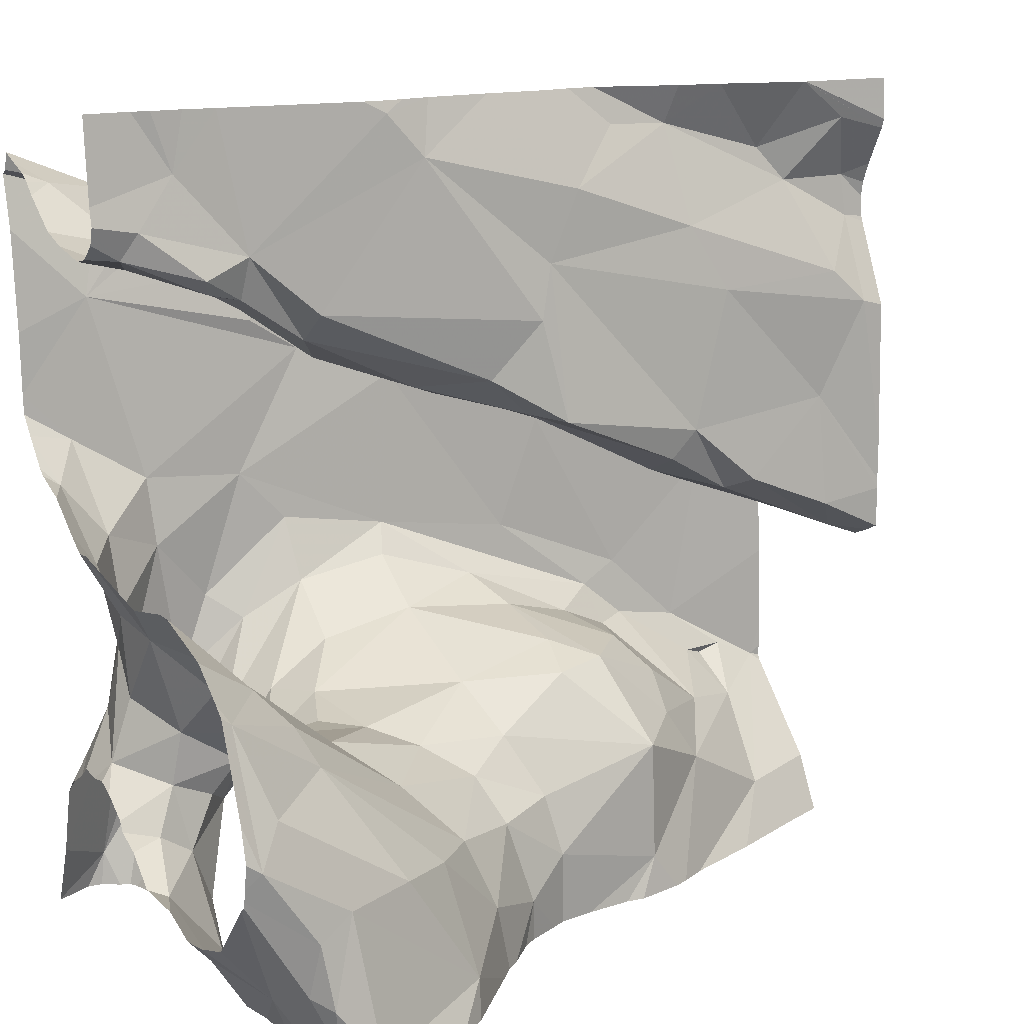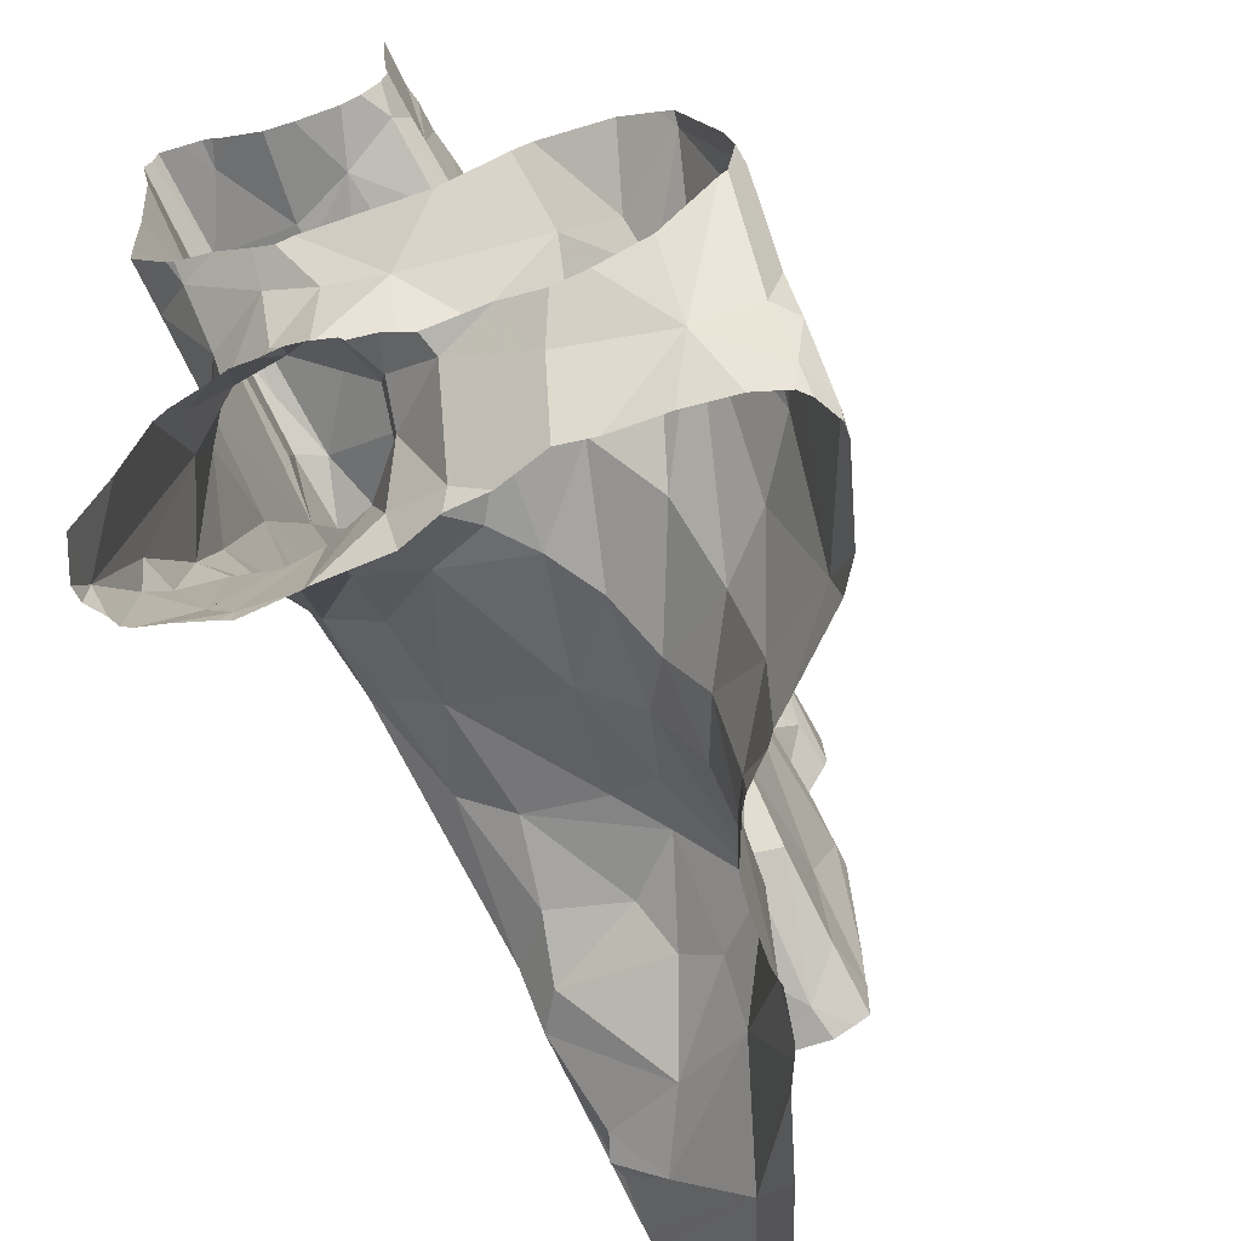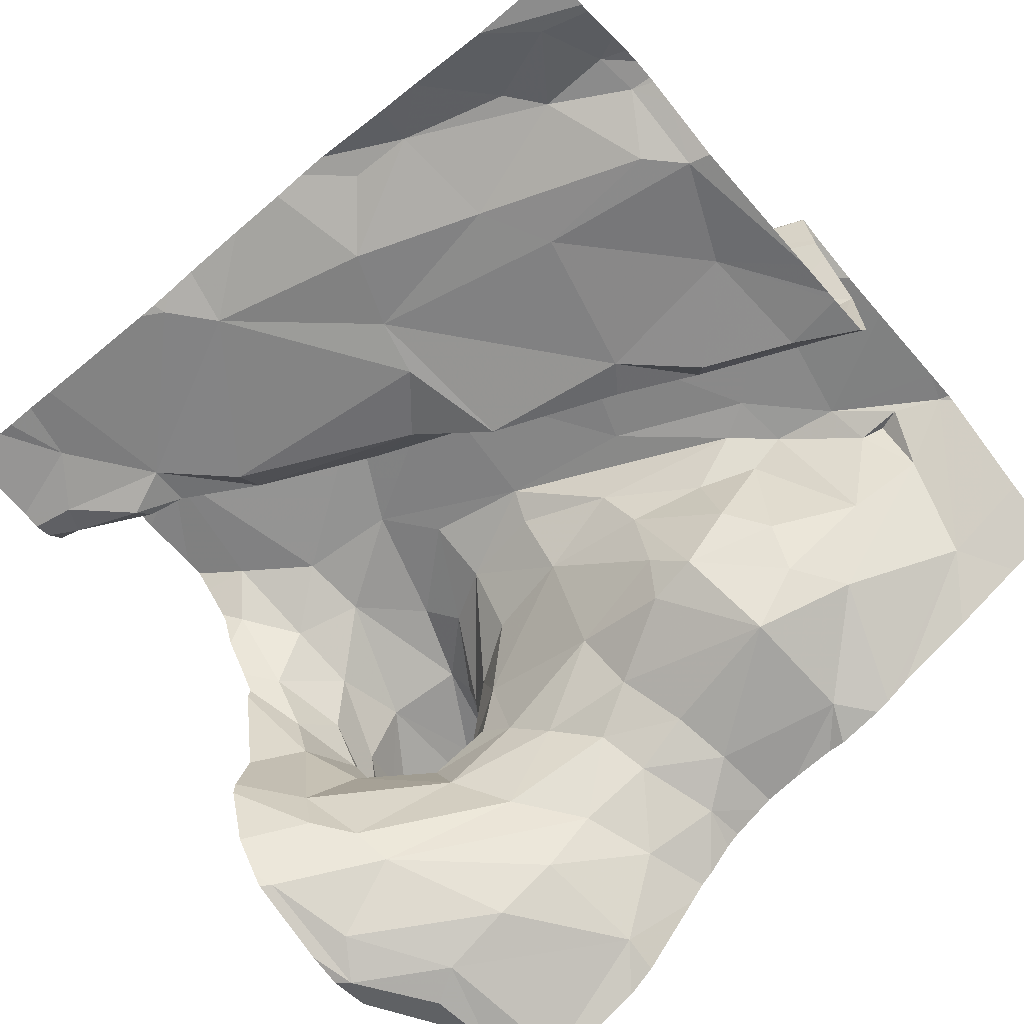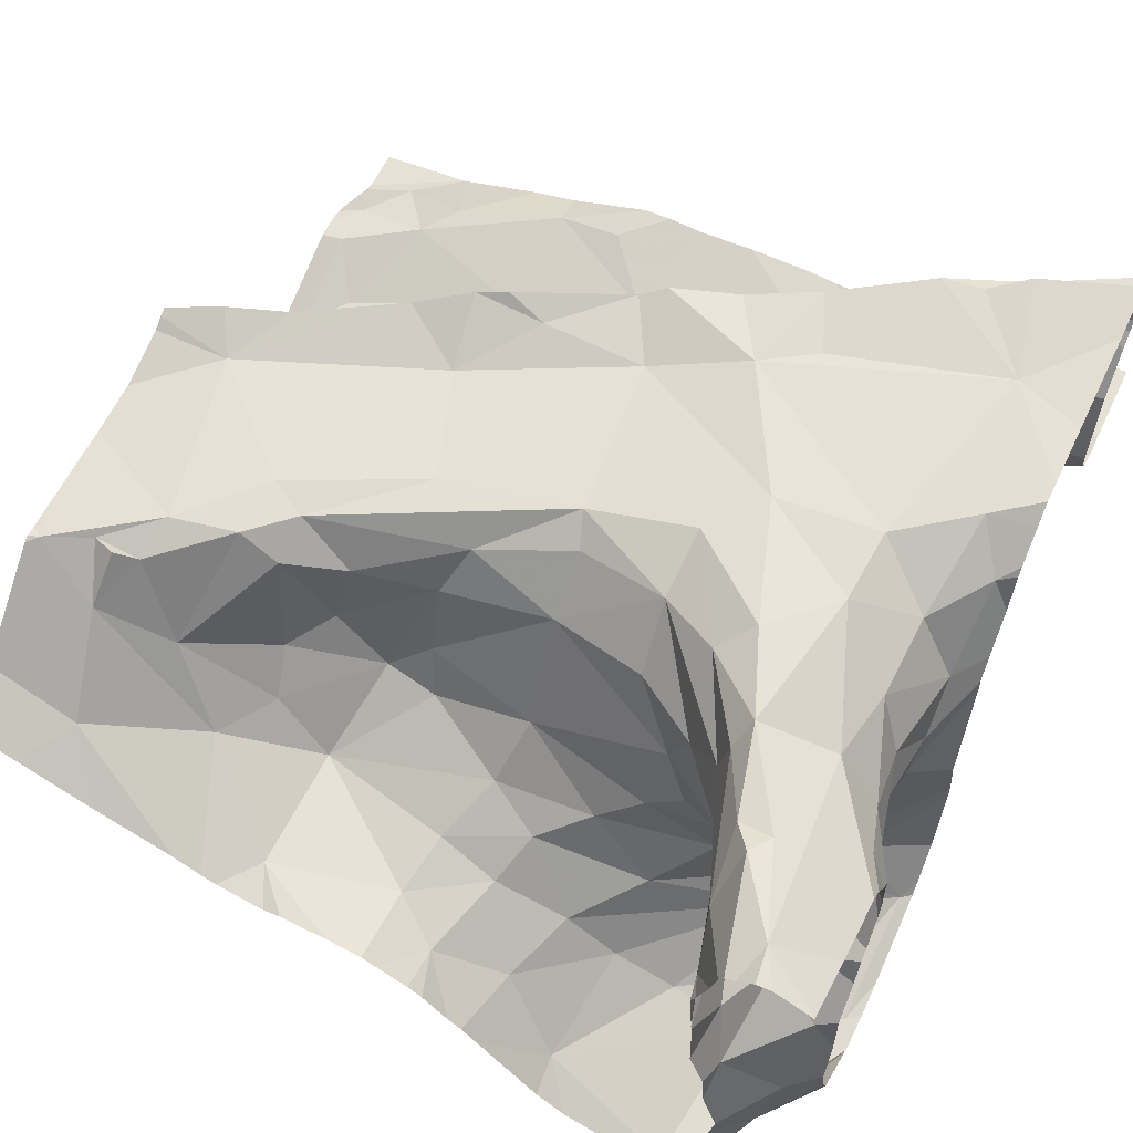
<metadata>
{"format":"obj","ext":"obj","renderer":"f3d","projection":"perspective","resolution":1024,"background":"white","views":[{"elev":15.5,"azim":150.0,"up":"+Y"},{"elev":-61.2,"azim":113.0,"up":"+Y"},{"elev":-65.1,"azim":-138.8,"up":"+Z"},{"elev":58.2,"azim":25.7,"up":"+Z"}]}
</metadata>
<code>
v -34.45 248.9 503.2
v -34.51 248.9 503.1
v -34.45 248.9 503.1
v -33.85 249.1 503.4
v -33.9 248.9 503.3
v -34.1 249 503.3
v -33.92 249.2 503.4
v -33.96 249.2 503.4
v -34.07 249.1 503.3
v -34.28 249 503.1
v -34.31 249 503.1
v -34.55 248.6 503.1
v -34.46 248.6 503.1
v -34.45 248.6 503
v -34.19 249 503.2
v -34.29 249 503.2
v -34.68 248.8 503
v -33.77 249 503.4
v -33.77 248.9 503.3
v -34.72 248.8 503.1
v -34.17 249.1 503.3
v -34.25 249.1 503.3
v -34.35 249 503.3
v -34.24 248.6 503
v -34.15 248.6 503
v -34.17 248.6 502.9
v -34.58 249.3 503.1
v -34.65 248.8 503.2
v -34.62 248.8 503.1
v -33.77 248.5 503
v -34.67 249.3 503
v -34.69 249.2 503
v -33.92 249.1 503.2
v -33.94 249.1 503.2
v -34.01 249.1 503.1
v -34.47 248.7 503.2
v -34.51 248.7 503.3
v -34.46 248.7 503.3
v -33.77 248.6 503.2
v -33.77 249.2 503.1
v -34.4 248.7 503.2
v -34.29 248.8 503.2
v -34.66 248.9 503.3
v -34.6 248.9 503.3
v -34.59 248.9 503.3
v -34.21 249 503.3
v -34.4 248.9 503.3
v -34.33 249 503.3
v -34.6 248.6 503.2
v -34 248.7 503.1
v -33.93 248.7 503
v -34.05 248.7 503
v -34.52 249 503.2
v -34.1 249.3 503.1
v -34.32 248.7 503.1
v -34.32 248.7 503.2
v -34.19 248.7 503.2
v -34.03 248.6 502.8
v -33.97 248.6 502.8
v -34.05 248.4 502.8
v -34.51 249.4 503
v -34.61 249.4 503
v -34.2 248.5 502.9
v -34.46 249.3 503.1
v -34.7 249.2 503
v -34.66 249.1 503
v -34.7 249.1 503
v -33.77 248.6 503.2
v -33.77 249.1 503.4
v -34.63 248.8 503.3
v -34.28 249.1 503
v -34.22 249 503.1
v -34.3 249 503
v -34.14 249.3 503.1
v -33.94 249.2 503.1
v -34.15 249 503.1
v -34.05 249.1 503.2
v -34.07 249.4 503.1
v -33.91 248.4 502.7
v -34.09 249.4 503.1
v -34.18 248.8 503.3
v -34.08 248.8 503.3
v -34.01 249.2 503.3
v -34.15 249.1 503.3
v -34.08 249.1 503.3
v -33.97 248.8 503.3
v -34.02 248.9 503.3
v -33.91 248.8 503.3
v -33.86 249.2 503.2
v -34.22 249.1 503.3
v -34.38 249 503.3
v -34.53 248.9 503.1
v -33.88 249.2 503.4
v -34.45 248.9 503
v -34.41 249 503.3
v -34.47 249 503.3
v -34.19 248.8 503.3
v -34.04 249.1 503.3
v -34.07 248.8 503.3
v -34.01 248.7 503.3
v -34.02 249.1 503.1
v -34.51 249.1 503
v -34.47 249.2 503
v -34.29 249.2 503.1
v -33.77 249 503.4
v -33.77 248.6 503.1
v -34.71 248.6 503.2
v -34.65 248.6 503.2
v -34.59 248.7 503.3
v -34.51 248.7 503.3
v -34.63 248.6 503.2
v -34.64 248.6 503.2
v -34.42 248.7 503.1
v -34.19 248.7 503.1
v -34.03 248.7 503.1
v -33.95 248.6 503.3
v -33.96 248.6 503.3
v -34.08 248.7 503.2
v -34.35 248.8 503.3
v -33.93 248.6 503.2
v -34 248.7 503.2
v -33.77 248.6 503.2
v -33.77 249.3 503.4
v -34.62 248.5 503.1
v -33.77 249.2 503.1
v -34.36 248.7 503.1
v -34.39 248.6 503
v -34.15 249.4 503.1
v -33.91 249.4 503.1
v -33.95 248.6 503.1
v -34.5 248.5 503
v -34.3 248.7 503
v -33.77 248.5 502.9
v -33.77 249.2 503.1
v -34.25 248.5 503
v -34.4 248.5 503
v -34.12 249.4 503.1
v -34.37 249.4 503.1
v -34.09 248.6 503
v -34.21 248.6 503
v -34.61 249.4 503
v -33.91 248.6 503.1
v -34.02 248.6 502.9
v -34.09 248.6 502.9
v -33.89 248.7 502.8
v -34.12 248.5 502.9
v -33.88 249.4 503.1
v -34.46 249.4 503.1
v -33.88 248.6 502.8
v -34.61 249.2 503.1
v -33.77 248.9 503.2
v -33.77 249.3 503.3
v -33.77 248.9 503.2
v -34.55 248.9 503
v -34.33 249.2 503.1
v -34.65 248.8 503
v -34.64 249 503
v -34.47 249 503
v -33.77 249.3 503.1
v -34.39 249.3 503.1
v -33.93 249.2 503.1
v -33.86 249.3 503.1
v -33.94 248.7 503.3
v -33.97 248.7 503
v -33.91 248.6 503.1
v -33.87 248.7 502.9
v -33.9 248.5 503.3
v -34.23 249.4 503.1
v -33.89 248.4 503.2
v -33.84 249.4 503.1
v -33.82 249.4 503.1
v -33.82 249 503.3
v -34.35 248.4 503
v -33.88 248.4 503.2
v -33.88 248.4 503.2
v -33.88 249.2 503.1
v -34.14 248.4 502.9
v -33.89 248.4 503.2
v -33.8 248.6 503.1
v -33.84 248.5 503.1
v -33.79 248.5 503
v -33.82 249.2 503.1
v -33.86 248.4 503.3
v -33.84 248.7 503.1
v -33.81 248.7 503.2
v -33.81 248.8 503.1
v -33.77 249.4 503.1
v -33.86 248.7 503
v -33.87 248.4 503.3
v -33.8 248.8 503.2
v -34.15 248.4 502.9
v -33.8 248.8 503.2
v -33.8 248.5 502.9
v -34.37 248.4 503
v -34.61 249.4 503
v -33.85 248.4 503.3
v -33.83 248.6 503.1
v -33.8 249.3 503.3
v -34.12 248.4 502.9
v -33.8 249.2 503.1
v -33.88 248.4 503.2
v -33.81 248.4 503.3
v -33.8 248.7 503.2
v -33.81 248.7 503.2
v -33.78 248.6 503.2
v -33.83 248.8 502.9
v -33.84 248.8 503.3
v -33.85 248.7 503.3
v -33.89 249.2 503.1
v -33.87 249.2 503.4
v -33.87 248.5 503.3
v -33.89 248.5 503.3
v -33.91 248.6 503.3
v -33.88 248.6 503.1
v -33.83 248.4 503.3
v -33.87 248.5 503.1
v -34.48 248.4 503
v -33.84 248.9 503.3
v -33.83 249.2 503.2
v -34.3 248.4 503
v -34.18 248.4 502.9
v -33.88 248.4 503.2
v -33.83 248.4 503.3
v -33.79 248.9 503.3
v -34.2 248.4 502.9
v -34.26 248.4 503
v -34.05 248.4 502.8
v -33.79 248.6 503.3
v -33.88 249.2 503.2
v -33.86 248.4 503
v -33.82 248.5 502.8
v -34.57 248.4 503
v -34.02 248.4 502.8
v -34.43 248.4 503
v -33.78 248.8 502.8
v -33.84 248.8 502.9
v -33.86 248.4 502.8
v -33.93 248.4 502.7
v -34.24 248.4 503
v -33.78 248.6 502.8
v -33.84 248.6 502.8
v -33.84 248.5 502.8
v -33.81 248.7 502.8
v -34.45 248.4 503
v -33.85 248.5 502.7
v -34.72 249.4 503
v -34.72 248.8 503.1
v -34.72 248.8 503
v -34.72 248.8 503.1
v -34.72 248.8 503
v -34.72 249.3 503
v -34.72 249.3 503
v -34.72 248.9 503.3
v -34.72 248.8 503.3
v -34.72 248.9 503.3
v -34.72 248.9 503.2
v -34.72 248.9 503.2
v -34.72 248.8 503.1
v -34.72 248.8 503.1
v -34.72 248.6 503.2
v -34.72 248.6 503.2
v -34.72 248.9 503.3
v -34.72 248.7 503.2
v -34.72 248.8 503.2
v -34.72 248.6 503.2
v -34.72 248.5 503.1
v -34.72 248.6 503.2
v -34.72 249.2 503
v -34.72 249.2 503
v -34.3 249.4 503.1
v -34.33 249.4 503.1
v -34.72 249.2 503
v -34.72 249.2 503
v -34.72 249.2 503
v -34.72 248.8 503
v -34.72 248.9 503
v -34.72 248.9 503
v -34.72 249.1 503
v -34.72 248.9 503
v -34.72 249.3 503
v -34.72 248.8 503.2
v -34.61 249.4 503
v -33.77 249 503.3
v -33.77 248.9 503.3
v -33.77 249.3 503.3
v -33.77 249.3 503.3
v -33.77 249.2 503.4
v -33.77 249.3 503.4
v -33.77 249.2 503.2
v -33.77 249.3 503.3
v -33.77 248.5 503.3
v -33.77 248.6 503.3
v -33.77 249.2 503.2
v -33.77 249.2 503.2
v -33.77 248.6 503.2
v -33.77 248.6 503.3
v -33.77 248.9 503.3
v -33.77 249.3 503.4
v -33.77 248.5 502.9
v -33.77 248.5 503
v -33.77 248.6 503.1
v -33.77 248.6 503.1
v -33.77 248.6 503.1
v -33.77 248.8 502.8
v -33.77 248.8 502.8
v -33.77 248.6 502.8
v -33.77 248.6 502.8
v -33.77 248.6 502.8
v -33.77 248.7 502.8
v -33.77 248.7 502.8
v -33.77 248.6 502.8
v -33.77 248.5 502.8
v -33.77 248.8 502.9
v -33.77 248.9 502.9
v -33.77 248.9 503.2
v -33.77 248.8 503
v -33.77 248.9 503
v -33.77 248.4 503.3
v -33.86 248.4 503.3
v -33.88 248.4 503.1
v -33.88 248.4 503.2
v -33.86 248.4 503
v -33.86 248.4 503
v -33.88 248.4 502.8
v -33.87 248.4 502.8
v -33.91 248.4 502.7
v -33.86 248.4 502.8
v -33.85 248.4 502.9
v -33.85 248.4 502.9
v -33.85 248.4 502.9
v -34.66 248.4 503.1
v -34.72 248.4 503.1
v -33.77 248.4 503.3
f 2 1 3
f 5 4 6
f 4 7 8
f 8 9 4
f 11 10 1
f 13 12 14
f 16 15 10
f 20 17 247
f 22 21 23
f 16 23 21
f 25 24 26
f 20 28 29
f 288 210 287
f 32 31 251
f 34 33 35
f 37 36 38
f 38 41 42
f 44 43 45
f 47 46 48
f 37 12 36
f 12 13 36
f 49 12 37
f 51 50 52
f 53 23 1
f 56 55 57
f 59 58 60
f 61 64 148
f 66 65 67
f 287 4 69
f 11 1 23
f 72 71 73
f 54 74 75
f 77 76 15
f 79 60 233
f 81 57 82
f 8 83 9
f 84 9 85
f 9 83 85
f 87 86 88
f 34 85 89
f 21 85 77
f 10 11 16
f 6 90 46
f 29 28 2
f 22 91 48
f 46 22 48
f 92 2 3
f 85 83 93
f 83 8 93
f 21 15 16
f 94 3 10
f 35 77 34
f 90 22 46
f 85 21 84
f 96 95 53
f 253 43 255
f 91 22 23
f 87 6 46
f 256 53 257
f 91 95 48
f 47 48 95
f 46 97 87
f 23 53 95
f 91 23 95
f 9 98 4
f 4 98 6
f 77 15 21
f 6 84 90
f 9 84 6
f 85 93 89
f 86 99 100
f 82 100 99
f 9 6 98
f 22 90 84
f 21 22 84
f 35 75 101
f 103 102 104
f 16 11 23
f 92 29 2
f 333 318 202
f 107 108 109
f 286 198 285
f 17 29 92
f 260 109 263
f 38 110 37
f 49 111 112
f 56 41 113
f 57 114 115
f 117 116 100
f 38 42 97
f 255 44 262
f 56 42 41
f 81 97 42
f 97 99 87
f 114 57 55
f 57 118 82
f 119 38 97
f 87 99 86
f 87 5 6
f 96 47 95
f 82 99 97
f 97 81 82
f 97 46 119
f 46 47 119
f 43 70 45
f 47 96 70
f 53 44 45
f 45 96 53
f 96 45 70
f 47 110 119
f 70 110 47
f 263 70 264
f 37 110 109
f 38 119 110
f 70 109 110
f 109 49 37
f 120 117 121
f 124 107 265
f 121 117 82
f 12 49 112
f 111 108 112
f 107 112 108
f 285 198 152
f 2 28 53
f 53 1 2
f 127 126 14
f 115 118 57
f 118 115 121
f 111 49 108
f 109 108 49
f 124 112 107
f 113 41 36
f 52 50 115
f 121 115 130
f 126 55 56
f 3 1 10
f 131 12 112
f 131 14 12
f 132 55 126
f 127 132 126
f 113 126 56
f 284 224 297
f 113 13 126
f 20 29 17
f 331 124 266
f 135 24 127
f 136 131 244
f 126 13 14
f 127 14 131
f 131 136 127
f 244 124 217
f 139 52 114
f 135 63 26
f 132 140 114
f 132 127 140
f 135 136 220
f 51 142 130
f 239 135 226
f 144 143 25
f 76 77 35
f 143 144 145
f 127 24 140
f 136 135 127
f 146 63 191
f 60 146 177
f 149 59 60
f 32 65 150
f 31 32 150
f 66 102 103
f 66 103 150
f 92 154 17
f 128 54 137
f 104 155 103
f 71 104 73
f 65 32 269
f 66 150 65
f 156 17 154
f 283 172 224
f 156 154 157
f 330 193 328
f 154 158 157
f 31 27 62
f 64 27 150
f 103 64 150
f 250 156 275
f 150 27 31
f 66 67 102
f 67 157 102
f 72 73 10
f 160 64 155
f 71 72 101
f 72 10 76
f 161 75 35
f 129 162 147
f 155 74 168
f 101 75 74
f 15 76 10
f 72 76 35
f 35 101 72
f 10 73 94
f 104 71 74
f 155 104 74
f 101 74 71
f 160 155 270
f 138 160 271
f 104 158 73
f 92 158 154
f 94 158 92
f 3 94 92
f 158 94 73
f 329 231 327
f 276 157 279
f 67 65 273
f 280 251 282
f 163 86 100
f 116 163 100
f 139 25 143
f 25 26 144
f 25 139 140
f 33 161 35
f 36 41 38
f 57 42 56
f 164 51 52
f 58 144 146
f 60 58 146
f 130 50 51
f 78 75 129
f 130 165 120
f 130 115 50
f 120 121 130
f 82 117 100
f 34 77 85
f 257 28 281
f 114 52 115
f 42 57 81
f 28 20 259
f 82 118 121
f 13 113 36
f 19 224 151
f 52 139 164
f 26 24 135
f 26 63 146
f 124 131 112
f 132 114 55
f 140 24 25
f 114 140 139
f 143 166 164
f 158 102 157
f 143 164 139
f 146 144 26
f 58 145 144
f 59 145 58
f 64 103 155
f 18 172 283
f 158 104 102
f 157 67 277
f 167 169 189
f 172 4 5
f 75 161 176
f 180 179 181
f 159 182 40
f 185 184 186
f 222 165 174
f 51 164 188
f 190 192 153
f 130 142 165
f 193 181 30
f 197 179 180
f 152 93 123
f 328 231 329
f 204 203 205
f 162 75 182
f 186 188 206
f 75 176 182
f 203 207 208
f 182 176 200
f 176 209 200
f 93 7 210
f 212 211 213
f 197 180 214
f 208 211 215
f 165 142 214
f 216 165 180
f 169 167 120
f 88 207 218
f 219 209 33
f 33 34 219
f 204 185 192
f 163 116 213
f 190 218 207
f 327 231 325
f 205 203 39
f 212 215 211
f 105 172 18
f 224 190 151
f 283 224 284
f 224 172 218
f 196 212 319
f 210 4 287
f 134 219 289
f 212 167 183
f 326 79 238
f 88 218 5
f 172 5 218
f 211 163 213
f 163 211 208
f 163 208 88
f 167 213 116
f 4 210 7
f 8 7 93
f 88 5 87
f 212 213 167
f 208 215 291
f 293 89 294
f 325 237 324
f 324 237 79
f 88 208 207
f 203 204 207
f 228 208 292
f 203 208 228
f 190 207 204
f 323 230 193
f 89 219 229
f 89 229 34
f 209 176 161
f 93 198 89
f 161 33 209
f 93 210 288
f 88 86 163
f 51 184 142
f 117 120 167
f 197 184 205
f 169 120 222
f 246 280 195
f 184 197 142
f 174 216 321
f 195 280 282
f 231 193 133
f 188 184 51
f 188 164 206
f 230 216 180
f 180 181 230
f 179 197 301
f 300 179 303
f 197 205 106
f 193 230 181
f 164 166 206
f 322 230 323
f 166 236 206
f 282 251 141
f 240 241 306
f 306 242 308
f 243 235 145
f 242 237 231
f 166 145 235
f 235 243 240
f 304 240 309
f 237 245 79
f 245 241 149
f 321 216 320
f 170 162 171
f 324 79 326
f 149 241 240
f 308 231 311
f 236 166 235
f 59 149 243
f 240 243 149
f 245 237 242
f 245 242 241
f 245 149 79
f 60 79 149
f 145 59 243
f 236 235 305
f 320 216 230
f 153 186 315
f 319 212 183
f 40 200 125
f 188 186 184
f 231 237 325
f 171 162 187
f 193 231 328
f 185 205 184
f 185 204 205
f 316 206 317
f 219 200 209
f 214 142 197
f 214 180 165
f 192 190 204
f 186 192 185
f 39 228 295
f 190 224 218
f 196 215 212
f 89 198 290
f 229 219 34
f 206 236 314
f 116 117 167
f 323 193 330
f 320 230 322
f 223 215 196
f 271 160 270
f 145 166 143
f 202 215 223
f 247 17 248
f 201 169 178
f 270 155 168
f 248 17 250
f 249 20 247
f 68 205 39
f 39 203 228
f 250 17 156
f 175 169 222
f 251 31 141
f 252 32 251
f 105 4 172
f 253 70 43
f 254 70 253
f 168 74 128
f 69 4 105
f 255 43 44
f 256 44 53
f 178 169 175
f 106 205 122
f 257 53 28
f 122 205 68
f 258 20 249
f 259 20 258
f 174 165 216
f 147 162 170
f 260 107 109
f 261 107 260
f 125 200 134
f 262 44 256
f 134 200 219
f 263 109 70
f 123 93 298
f 264 70 254
f 222 120 165
f 265 107 267
f 266 124 265
f 267 107 261
f 152 198 93
f 183 167 189
f 268 32 252
f 269 32 268
f 133 193 30
f 30 181 300
f 331 266 332
f 129 75 162
f 189 169 201
f 272 65 274
f 273 65 272
f 138 64 160
f 274 65 269
f 151 190 153
f 275 156 276
f 153 192 186
f 199 60 177
f 276 156 157
f 277 67 278
f 162 159 187
f 278 67 273
f 40 182 200
f 279 157 277
f 227 60 199
f 281 28 259
f 159 162 182
f 141 31 62
f 289 219 293
f 290 198 286
f 177 146 191
f 137 54 80
f 291 215 318
f 292 208 291
f 226 135 220
f 293 219 89
f 220 136 173
f 294 89 290
f 295 228 296
f 173 136 194
f 296 228 292
f 297 224 19
f 194 136 234
f 128 74 54
f 298 93 288
f 299 231 133
f 217 124 232
f 148 64 138
f 300 181 179
f 301 197 106
f 302 179 301
f 232 124 331
f 303 179 302
f 234 136 244
f 304 235 240
f 305 235 304
f 244 131 124
f 80 54 78
f 306 241 242
f 307 240 306
f 239 63 135
f 78 54 75
f 308 242 231
f 309 240 310
f 238 79 233
f 310 240 307
f 311 231 312
f 233 60 227
f 312 231 299
f 313 236 305
f 62 27 61
f 314 236 313
f 191 63 221
f 61 27 64
f 315 186 316
f 316 186 206
f 221 63 225
f 225 63 239
f 317 206 314
f 318 215 202

</code>
